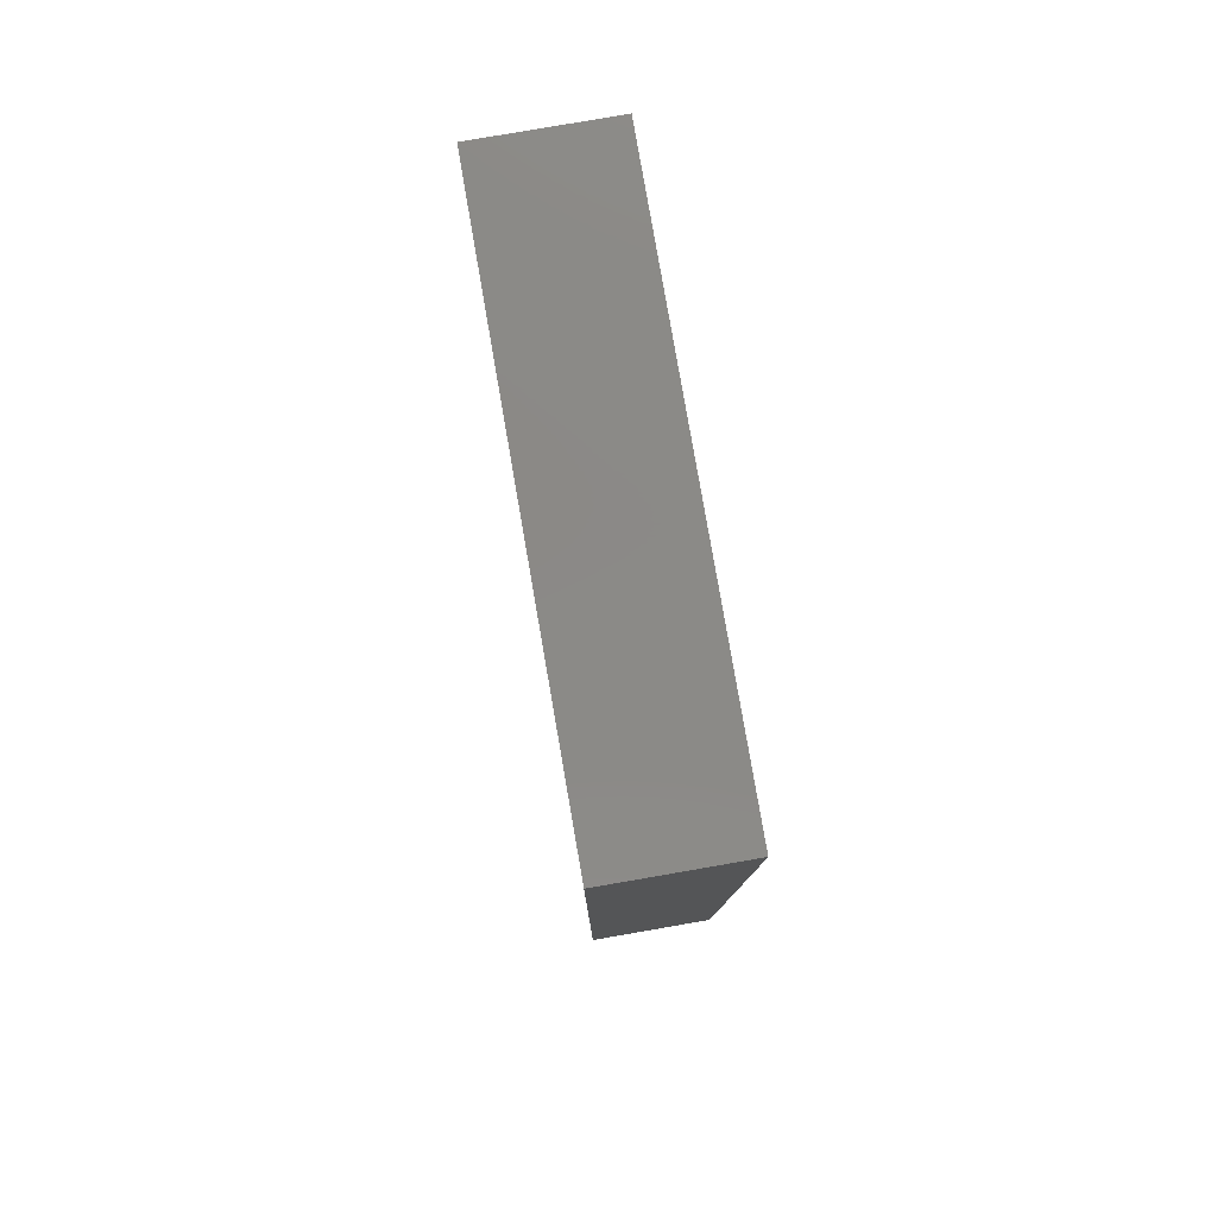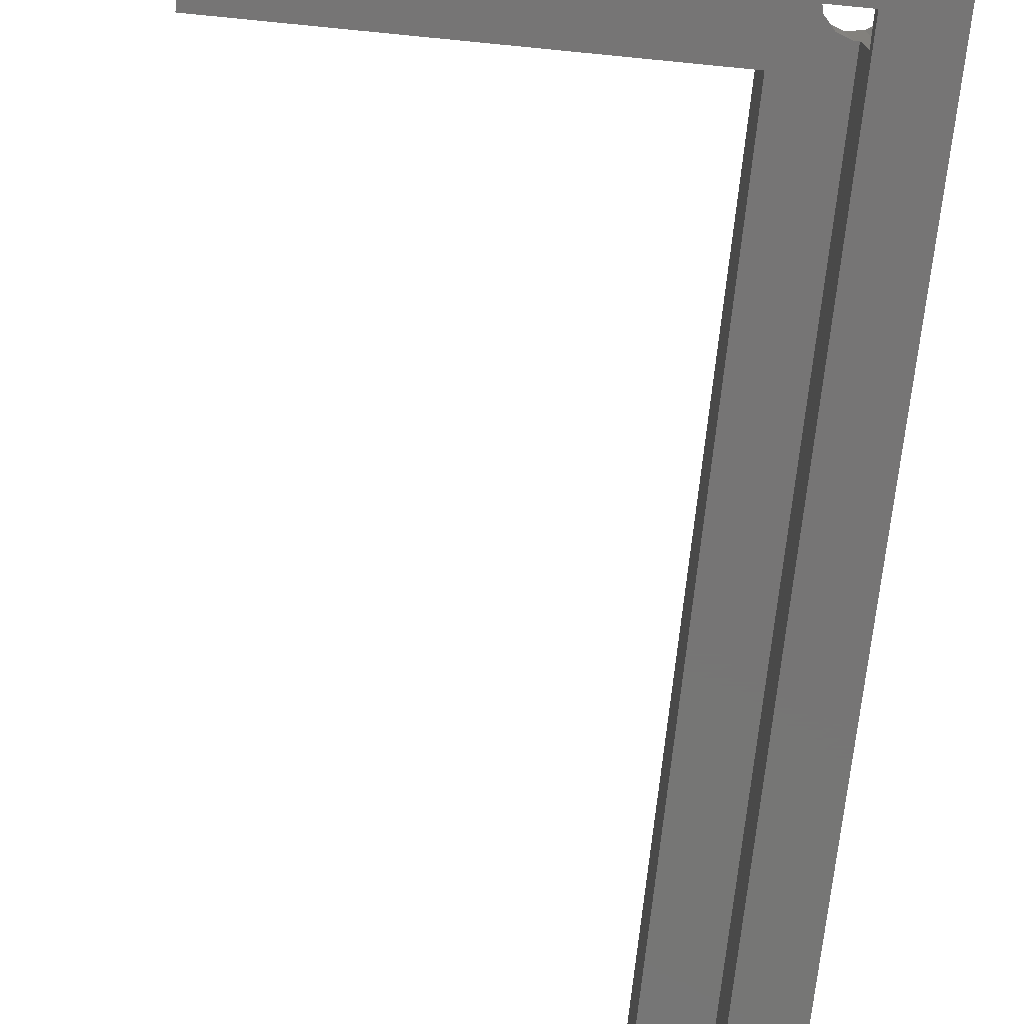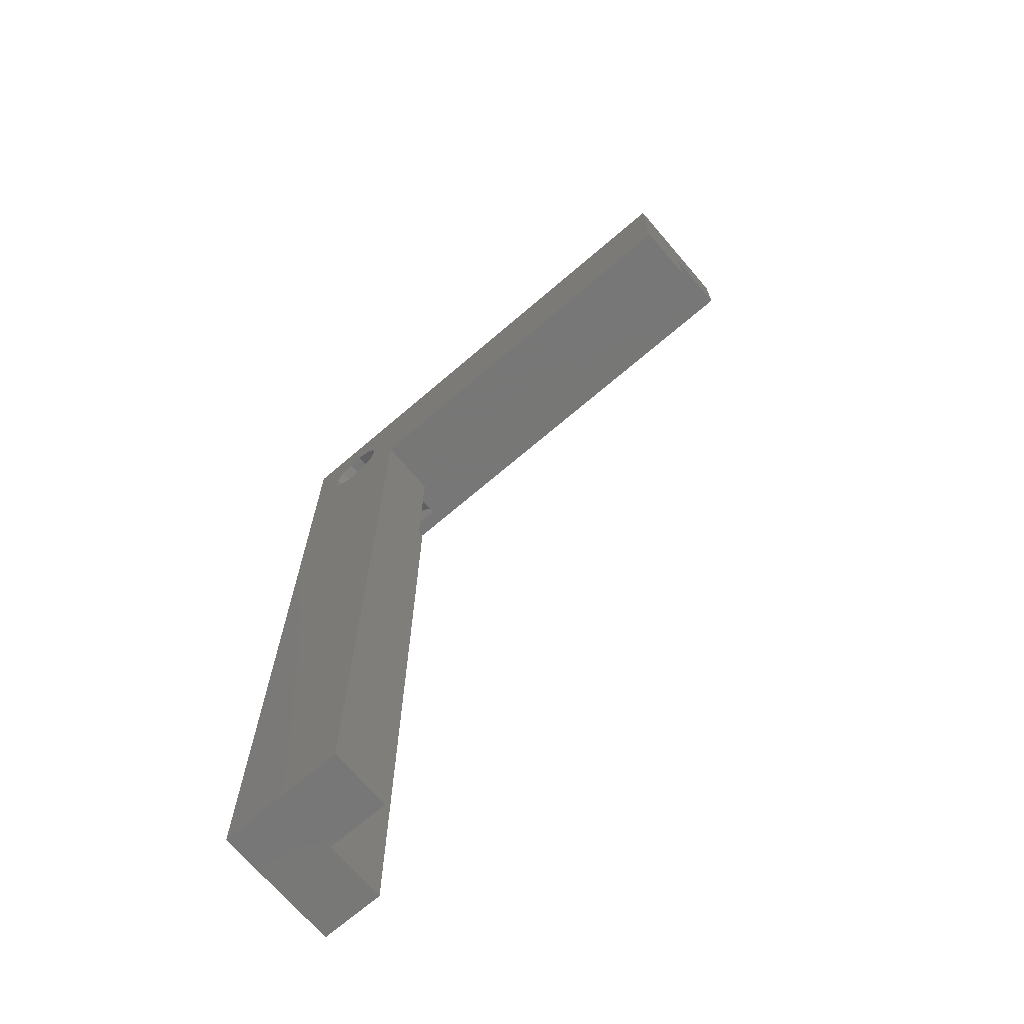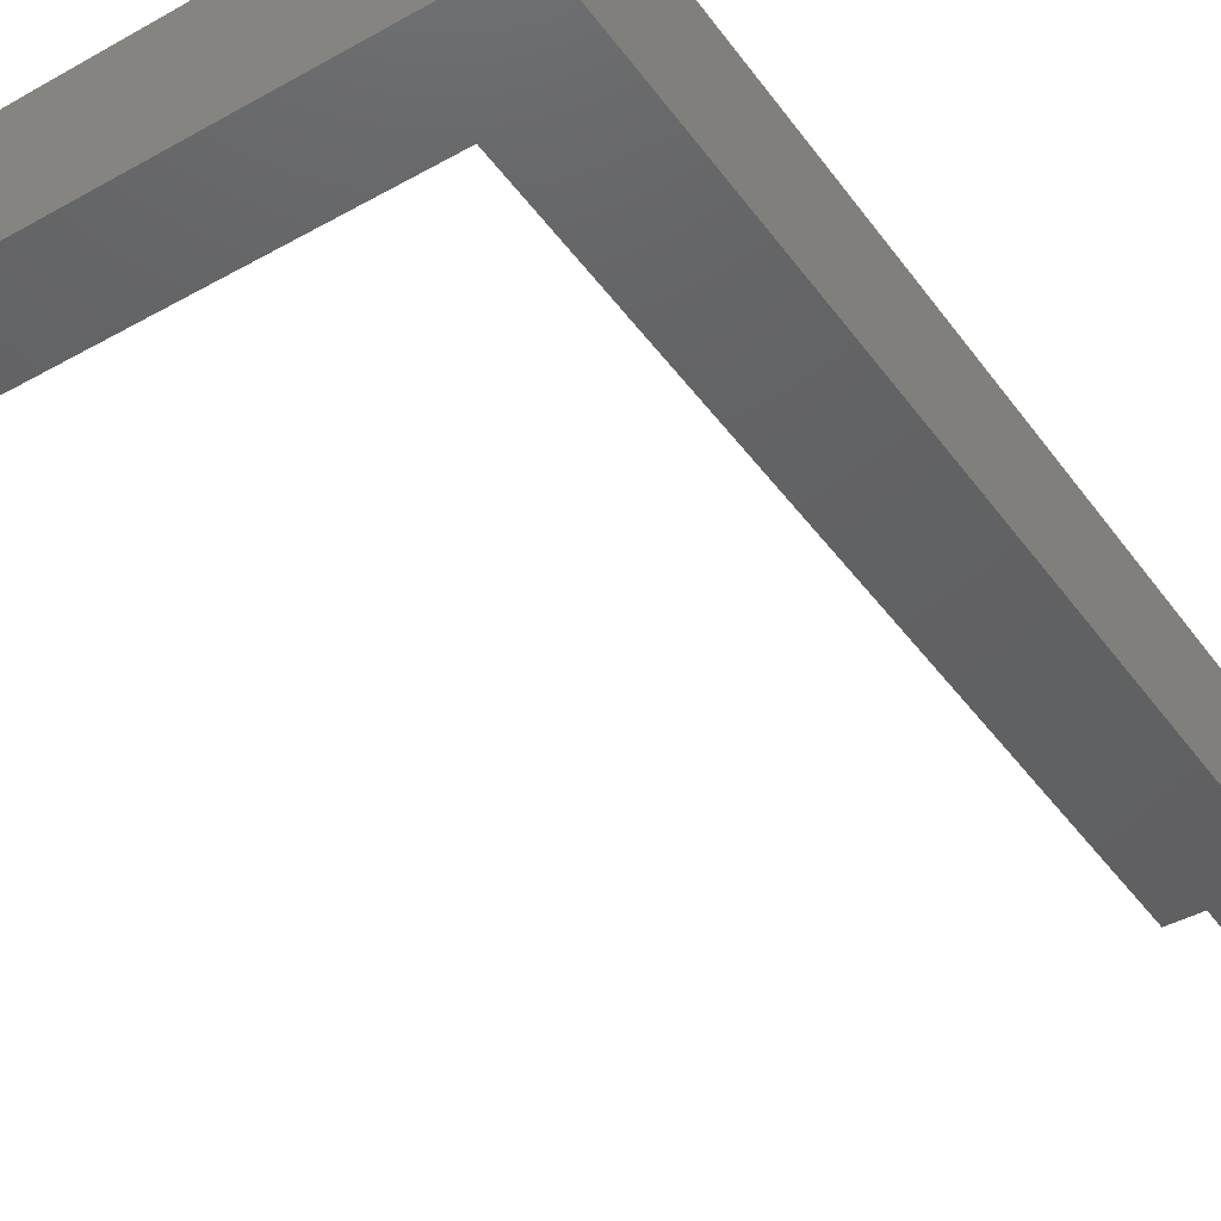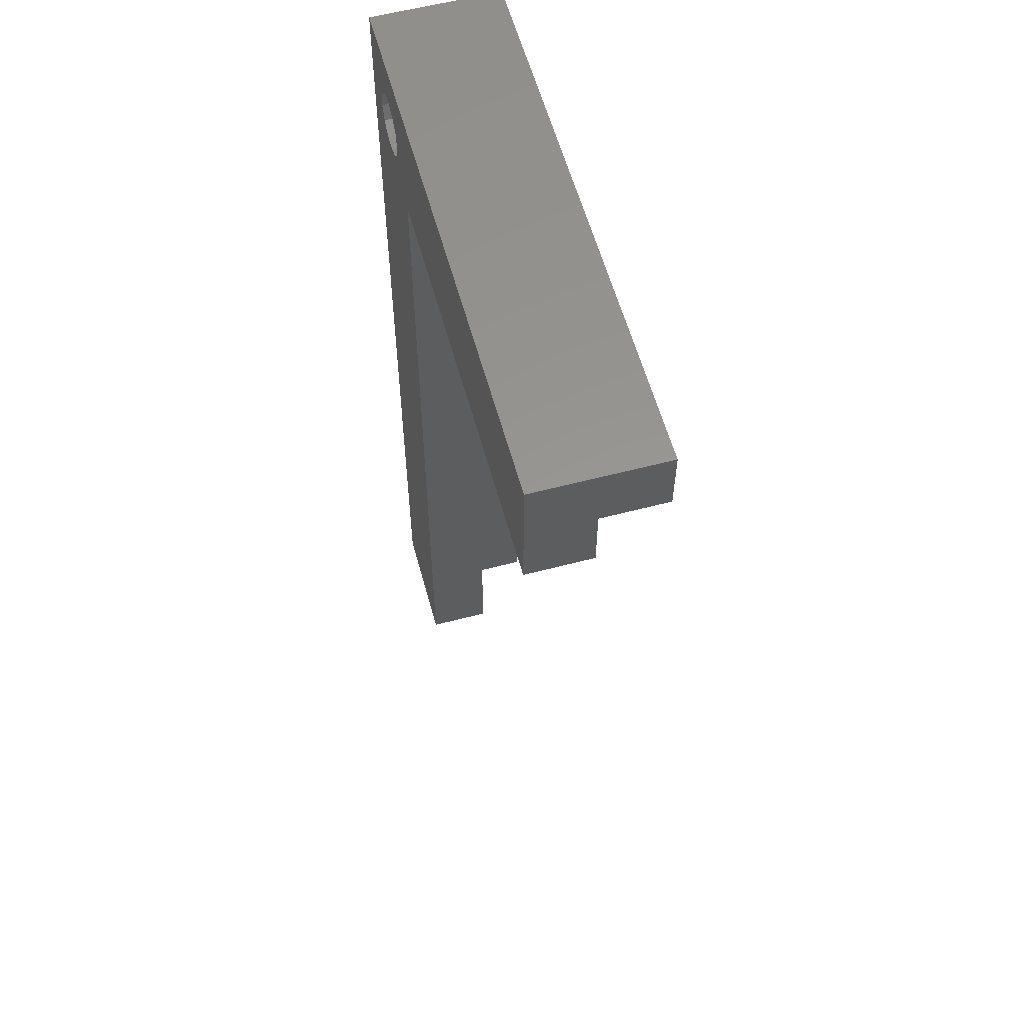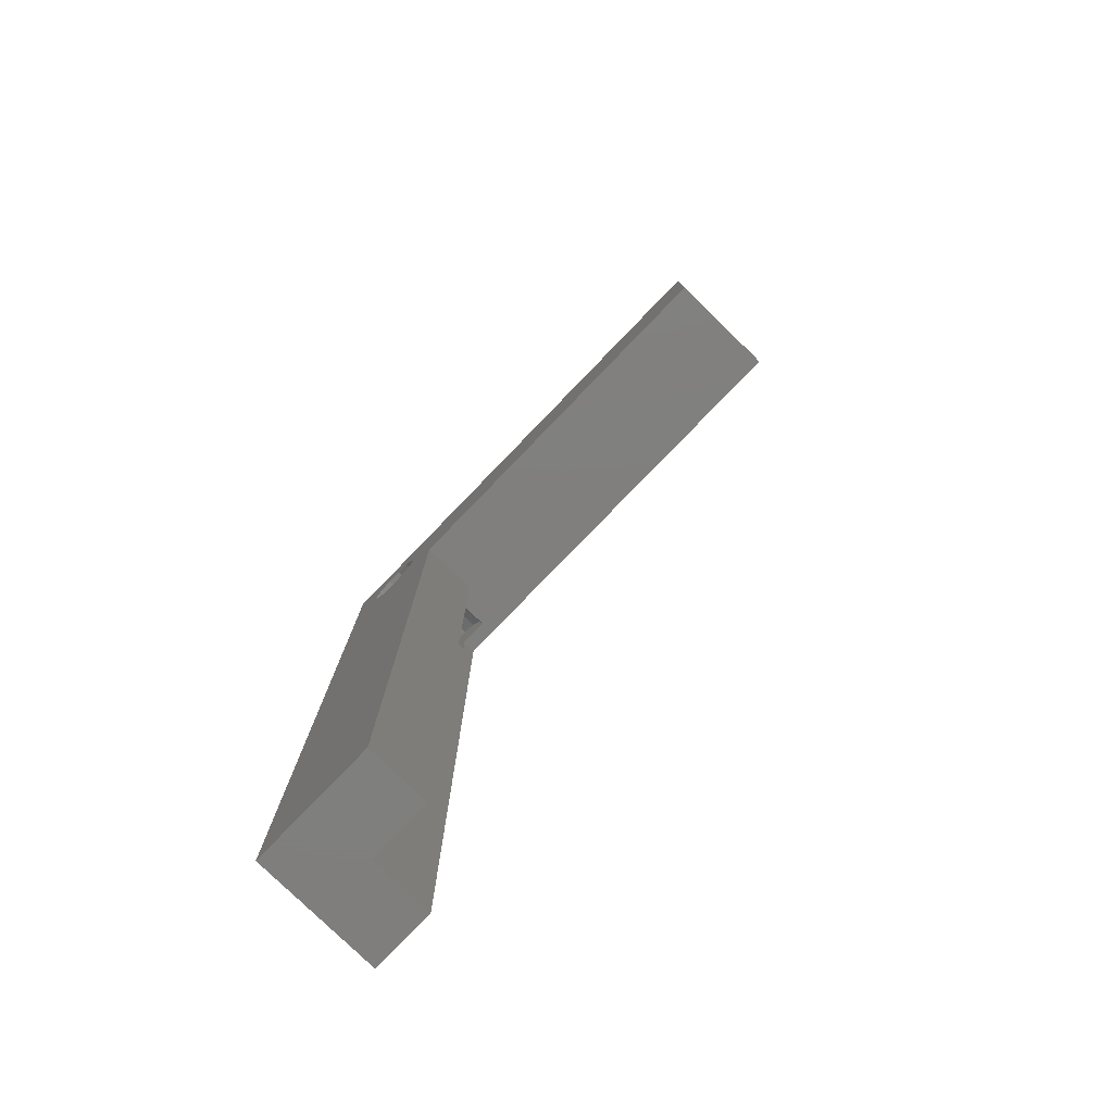
<metadata>
{"format":"stl","ext":"stl","renderer":"f3d","projection":"perspective","resolution":1024,"background":"white","views":[{"elev":80.0,"azim":-99.8,"up":"+Y"},{"elev":-68.0,"azim":174.3,"up":"+Z"},{"elev":-70.0,"azim":40.6,"up":"+Y"},{"elev":-43.4,"azim":-146.6,"up":"+Z"},{"elev":58.4,"azim":74.8,"up":"+Y"},{"elev":-79.2,"azim":45.9,"up":"+Y"}]}
</metadata>
<code>
# stl→obj: 65 verts, 130 faces
v 0 0 0
v 0 120 16
v 0 120 0
v 0 0 16
v 68 120 16
v 16 104 16
v 68 104 16
v 11.95 110.3 16
v 12 110.5 16
v 11.54 112.4 16
v 11.6 112.2 16
v 10.45 113.6 16
v 10.27 113.8 16
v 10.02 113.9 16
v 6.857 114.3 16
v 8.482 114.5 16
v 6.355 114.1 16
v 6.582 114.3 16
v 4.116 111.5 16
v 4.116 109.6 16
v 4.23 111.7 16
v 5.006 113.2 16
v 11.54 108.7 16
v 10.4 107.4 16
v 10.27 107.2 16
v 8.482 106.5 16
v 6.763 106.7 16
v 6.582 106.8 16
v 5.006 107.9 16
v 16 0 16
v 68 112 8
v 68 120 0
v 68 104 8
v 68 112 0
v 8 0 0
v 8 112 0
v 12 112 2
v 11.85 112 8
v 11.08 112 2
v 8 112 2
v 11.54 112 2
v 11.54 113.8 2.194
v 4.116 113 2.1
v 8 111.3 1.924
v 5.006 114.6 2.277
v 8 110.3 1.82
v 12 111.4 8
v 6.582 108.3 1.609
v 4.116 111 1.9
v 8.482 115.9 2.415
v 10.27 115.3 2.344
v 8 108.5 1.627
v 6.582 115.7 2.391
v 8 108.1 1.591
v 8 107.4 8
v 8 0 8
v 8 107.7 5.628
v 16 0 8
v 8.482 107.4 8
v 5.006 109.4 1.723
v 16 104 8
v 11.72 110.2 8
v 11.54 109.5 8
v 11.04 108.9 8
v 10.27 108.1 8
f 1 2 3
f 2 1 4
f 5 6 7
f 8 6 9
f 10 6 5
f 6 11 9
f 6 10 11
f 5 12 10
f 5 13 12
f 2 13 5
f 13 2 14
f 2 15 16
f 2 17 18
f 19 2 20
f 21 2 19
f 22 2 21
f 17 2 22
f 15 2 18
f 14 2 16
f 23 6 8
f 24 6 23
f 25 6 24
f 26 6 25
f 27 6 26
f 28 6 27
f 6 28 4
f 4 28 29
f 4 29 20
f 4 20 2
f 6 4 30
f 5 31 32
f 7 31 5
f 31 7 33
f 32 31 34
f 32 2 5
f 2 32 3
f 35 1 36
f 36 32 34
f 36 3 32
f 3 36 1
f 37 31 38
f 36 39 40
f 36 41 39
f 36 37 41
f 34 37 36
f 37 34 31
f 42 11 10
f 11 42 37
f 37 42 41
f 43 44 45
f 44 43 46
f 38 11 37
f 47 11 38
f 11 47 9
f 48 43 49
f 42 40 39
f 40 45 44
f 45 40 42
f 42 10 12
f 50 16 15
f 19 49 43
f 49 19 20
f 21 43 45
f 43 21 19
f 45 22 21
f 50 14 16
f 42 51 50
f 41 42 39
f 46 48 52
f 48 46 43
f 45 17 22
f 42 53 45
f 17 53 18
f 53 17 45
f 51 14 50
f 14 51 13
f 42 13 51
f 13 42 12
f 53 15 18
f 15 53 50
f 42 50 53
f 44 36 40
f 46 36 44
f 52 36 46
f 54 36 52
f 35 55 56
f 55 35 57
f 57 35 54
f 54 35 36
f 4 56 30
f 1 56 4
f 56 1 35
f 30 56 58
f 55 26 59
f 26 55 27
f 27 55 57
f 28 60 29
f 60 28 48
f 57 28 27
f 57 48 28
f 48 57 54
f 54 52 48
f 60 48 49
f 20 60 49
f 60 20 29
f 56 61 58
f 61 62 47
f 61 63 62
f 61 64 63
f 61 65 64
f 61 59 65
f 55 61 56
f 61 55 59
f 61 31 33
f 38 61 47
f 61 38 31
f 61 7 6
f 7 61 33
f 30 61 6
f 61 30 58
f 64 23 63
f 23 64 24
f 62 9 47
f 9 62 8
f 63 8 62
f 8 63 23
f 65 24 64
f 24 65 25
f 65 26 25
f 26 65 59

</code>
